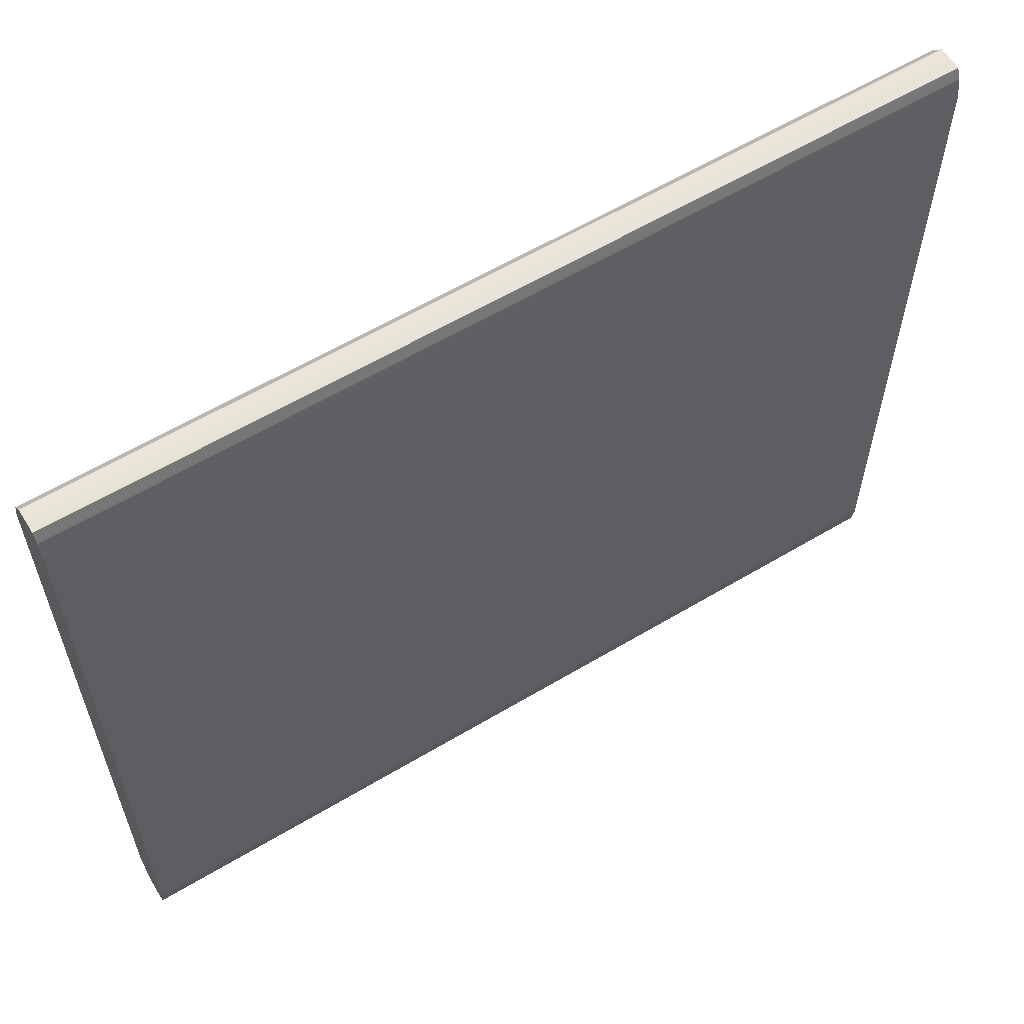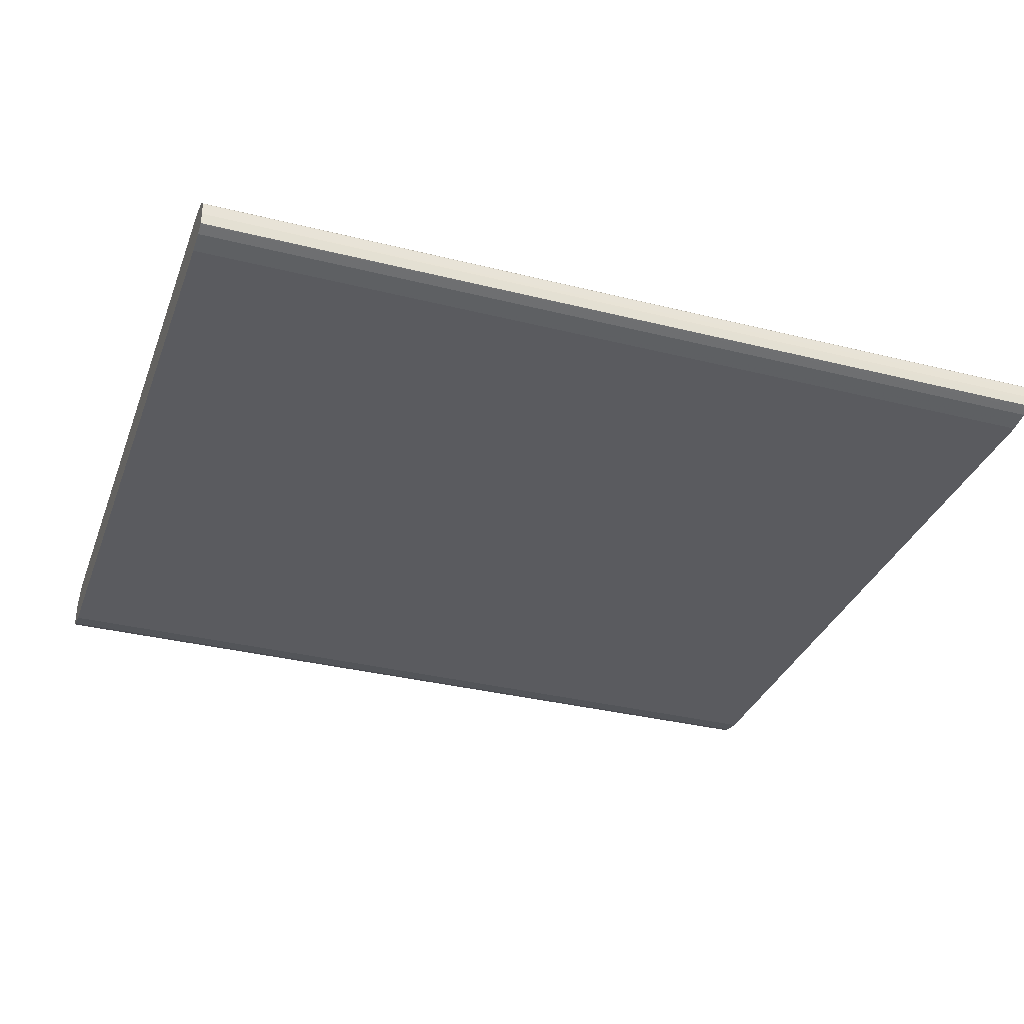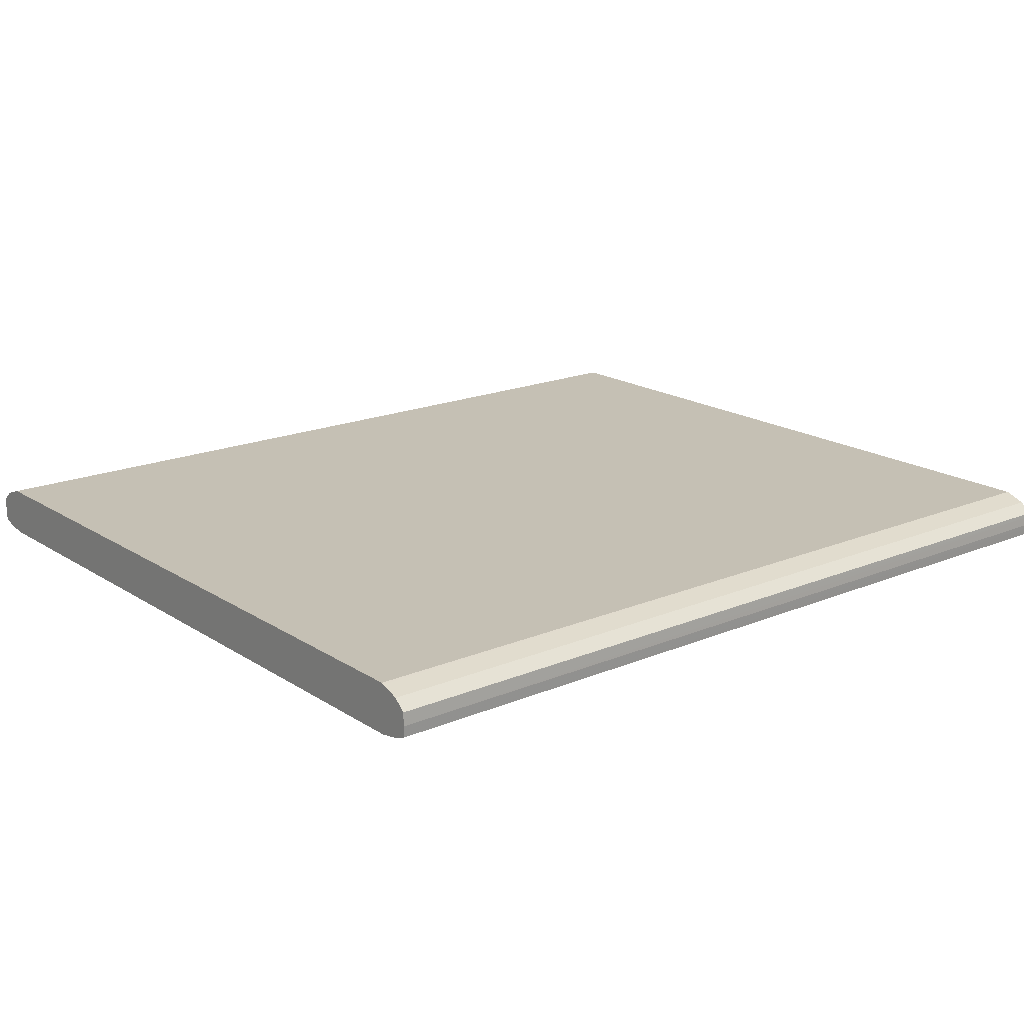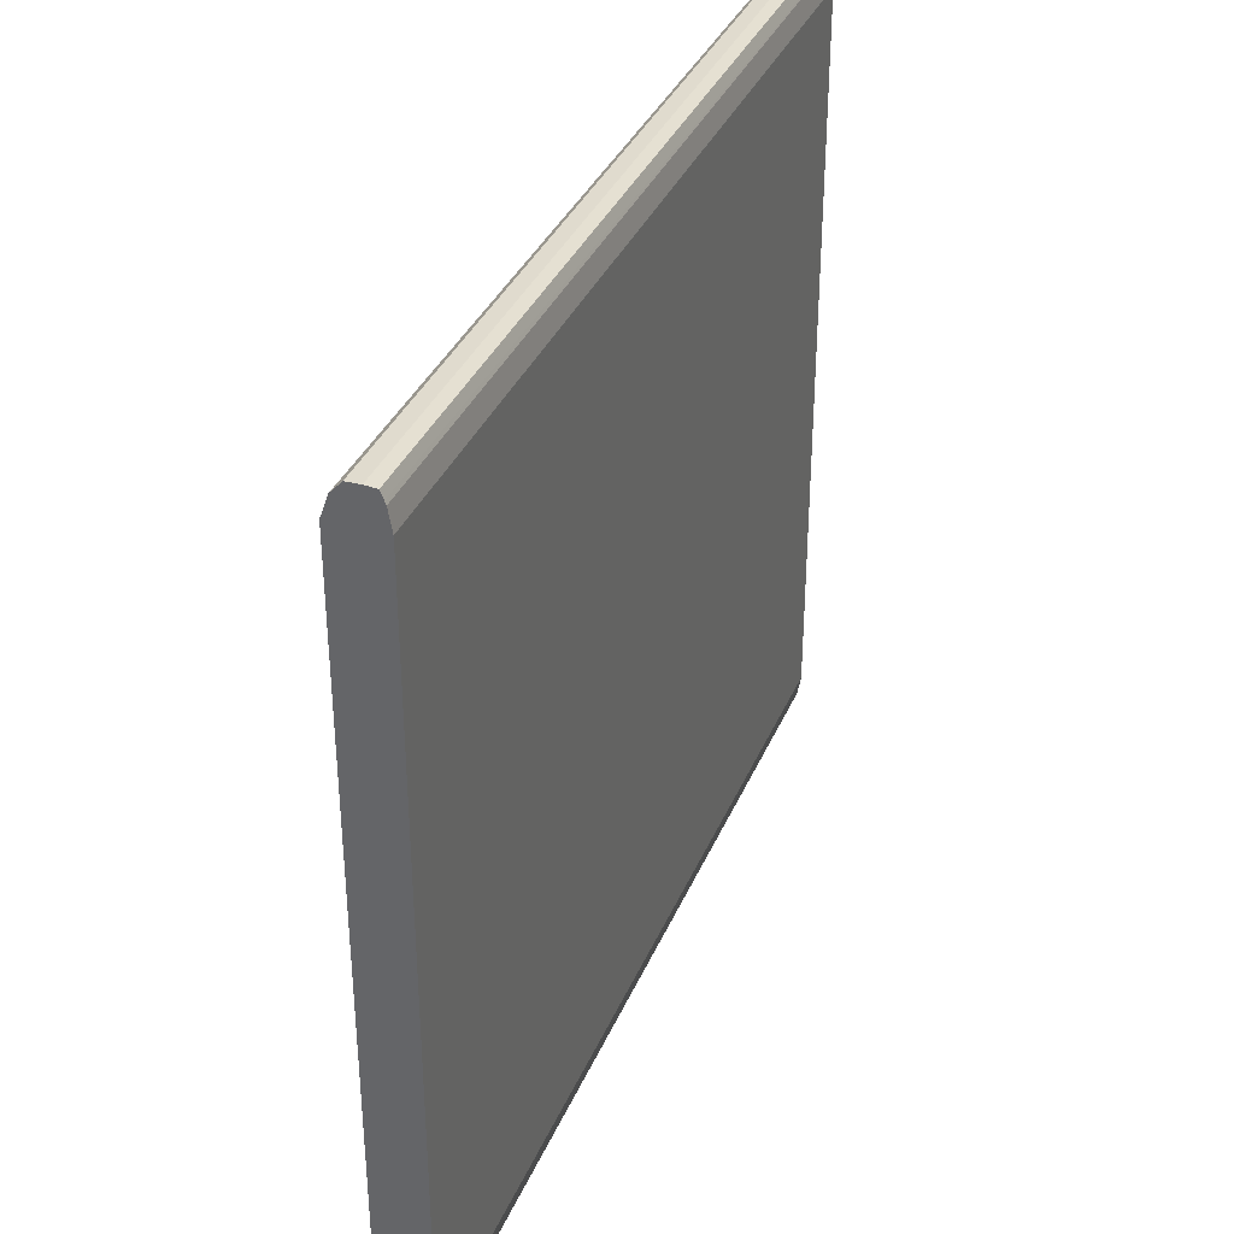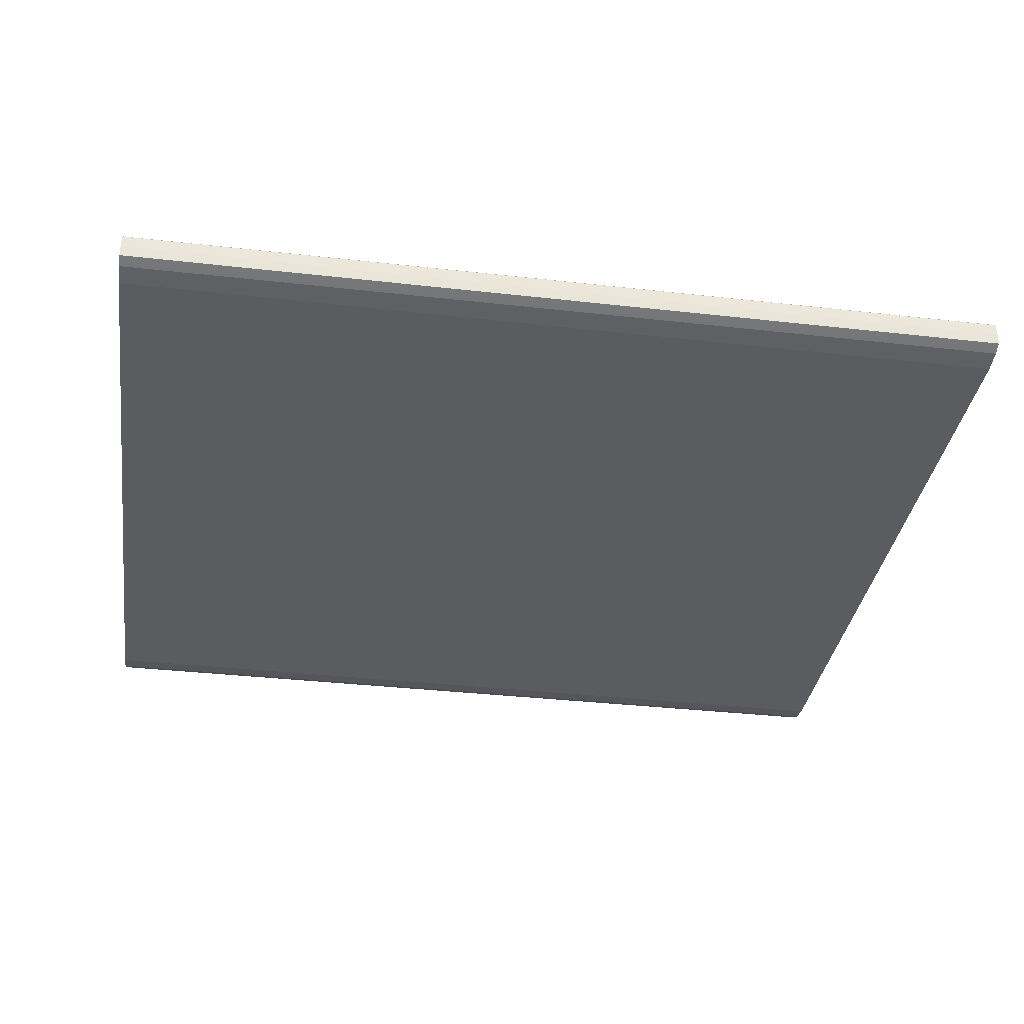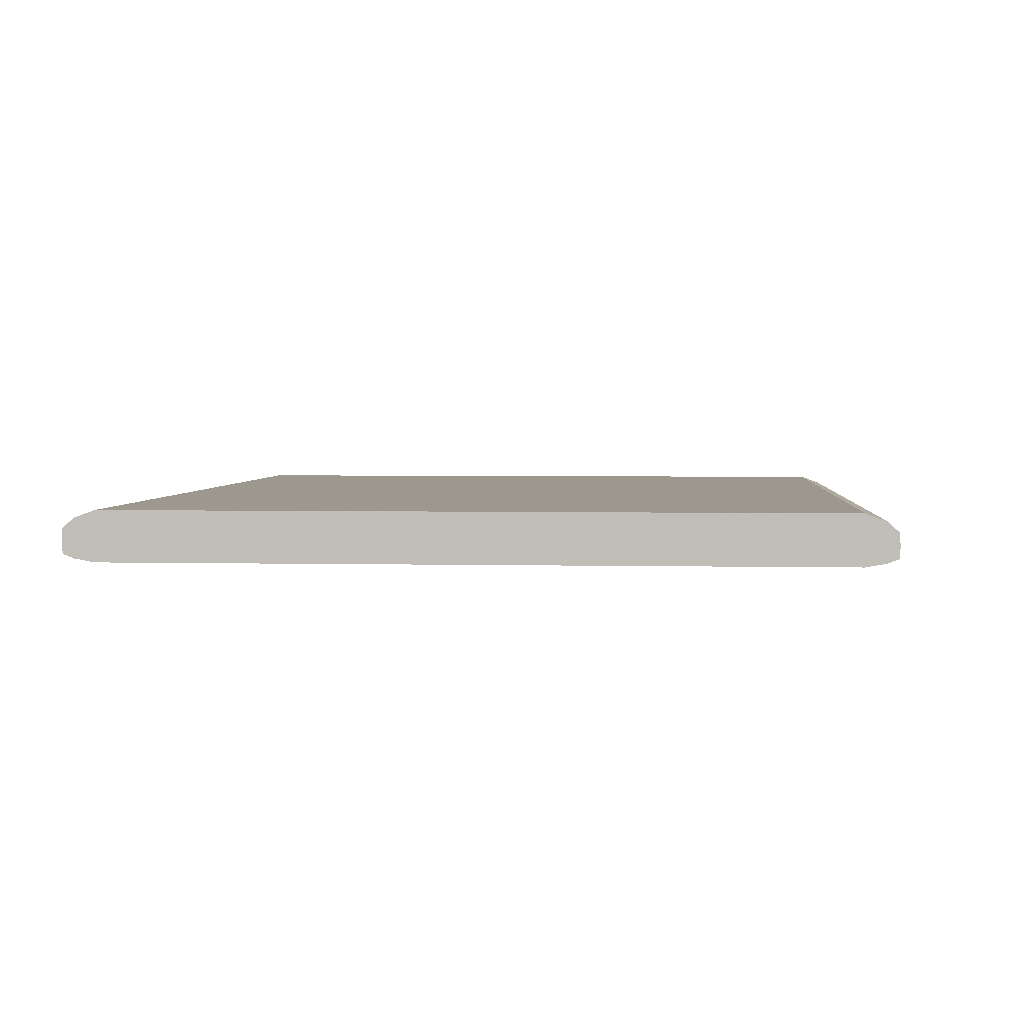
<metadata>
{"format":"obj","ext":"obj","renderer":"f3d","projection":"perspective","resolution":1024,"background":"white","views":[{"elev":60.0,"azim":148.5,"up":"+Y"},{"elev":-33.5,"azim":-18.9,"up":"+Z"},{"elev":18.2,"azim":-39.1,"up":"+Z"},{"elev":35.5,"azim":111.0,"up":"+Y"},{"elev":-35.1,"azim":171.4,"up":"+Z"},{"elev":3.2,"azim":94.6,"up":"+Z"}]}
</metadata>
<code>
v 3.992 -0.1544 2.411
v 3.992 -0.1542 2.415
v 3.992 -0.1541 2.406
v 4.339 -0.1543 2.409
v 4.339 -0.1544 2.411
v 4.339 -0.1542 2.414
v 3.992 -0.1541 2.416
v 3.992 -0.1536 2.406
v 4.339 -0.1541 2.406
v 4.339 -0.1541 2.416
v 3.992 -0.1504 2.419
v 3.992 -0.1498 2.405
v 4.339 -0.1498 2.405
v 4.339 -0.1528 2.406
v 4.339 -0.1498 2.42
v 3.992 -0.1498 2.42
v 3.992 -0.1488 2.405
v 4.339 -0.1473 2.404
v 4.339 -0.1442 2.422
v 3.992 -0.1428 2.422
v 3.992 -0.1417 2.403
v 4.339 -0.1417 2.403
v 4.339 -0.1417 2.423
v 3.992 -0.1417 2.423
v 3.992 0.1417 2.403
v 4.339 0.1417 2.403
v 4.339 0.1417 2.423
v 3.992 0.1417 2.423
v 3.992 0.1428 2.403
v 4.339 0.1442 2.404
v 4.339 0.1473 2.421
v 3.992 0.1488 2.42
v 3.992 0.1498 2.405
v 4.339 0.1498 2.405
v 4.339 0.1498 2.42
v 3.992 0.1498 2.42
v 3.992 0.1504 2.405
v 4.339 0.1512 2.405
v 4.339 0.1528 2.417
v 3.992 0.1536 2.416
v 3.992 0.1541 2.406
v 4.339 0.1541 2.406
v 4.339 0.1541 2.416
v 3.992 0.1541 2.416
v 3.992 0.1544 2.411
v 4.339 0.1544 2.411
f 1 2 7
f 1 7 11
f 1 11 16
f 1 16 20
f 1 20 24
f 1 24 28
f 1 28 32
f 1 32 36
f 1 36 40
f 1 40 44
f 1 44 45
f 1 45 41
f 1 41 37
f 1 37 33
f 1 33 29
f 1 29 25
f 1 25 21
f 1 21 17
f 1 17 12
f 1 12 8
f 1 8 3
f 1 3 4
f 1 4 5
f 1 5 6
f 1 6 2
f 2 6 7
f 3 8 9
f 3 9 4
f 4 9 14
f 4 14 13
f 4 13 18
f 4 18 22
f 4 22 26
f 4 26 30
f 4 30 34
f 4 34 38
f 4 38 42
f 4 42 46
f 4 46 43
f 4 43 39
f 4 39 35
f 4 35 31
f 4 31 27
f 4 27 23
f 4 23 19
f 4 19 15
f 4 15 10
f 4 10 6
f 4 6 5
f 6 10 7
f 7 10 11
f 8 12 13
f 8 13 14
f 8 14 9
f 10 15 11
f 11 15 16
f 12 17 18
f 12 18 13
f 15 19 20
f 15 20 16
f 17 21 18
f 18 21 22
f 19 23 20
f 20 23 24
f 21 25 26
f 21 26 22
f 23 27 28
f 23 28 24
f 25 29 26
f 26 29 30
f 27 31 28
f 28 31 32
f 29 33 34
f 29 34 30
f 31 35 32
f 32 35 36
f 33 37 34
f 34 37 38
f 35 39 40
f 35 40 36
f 37 41 38
f 38 41 42
f 39 43 40
f 40 43 44
f 41 45 46
f 41 46 42
f 43 46 45
f 43 45 44

</code>
